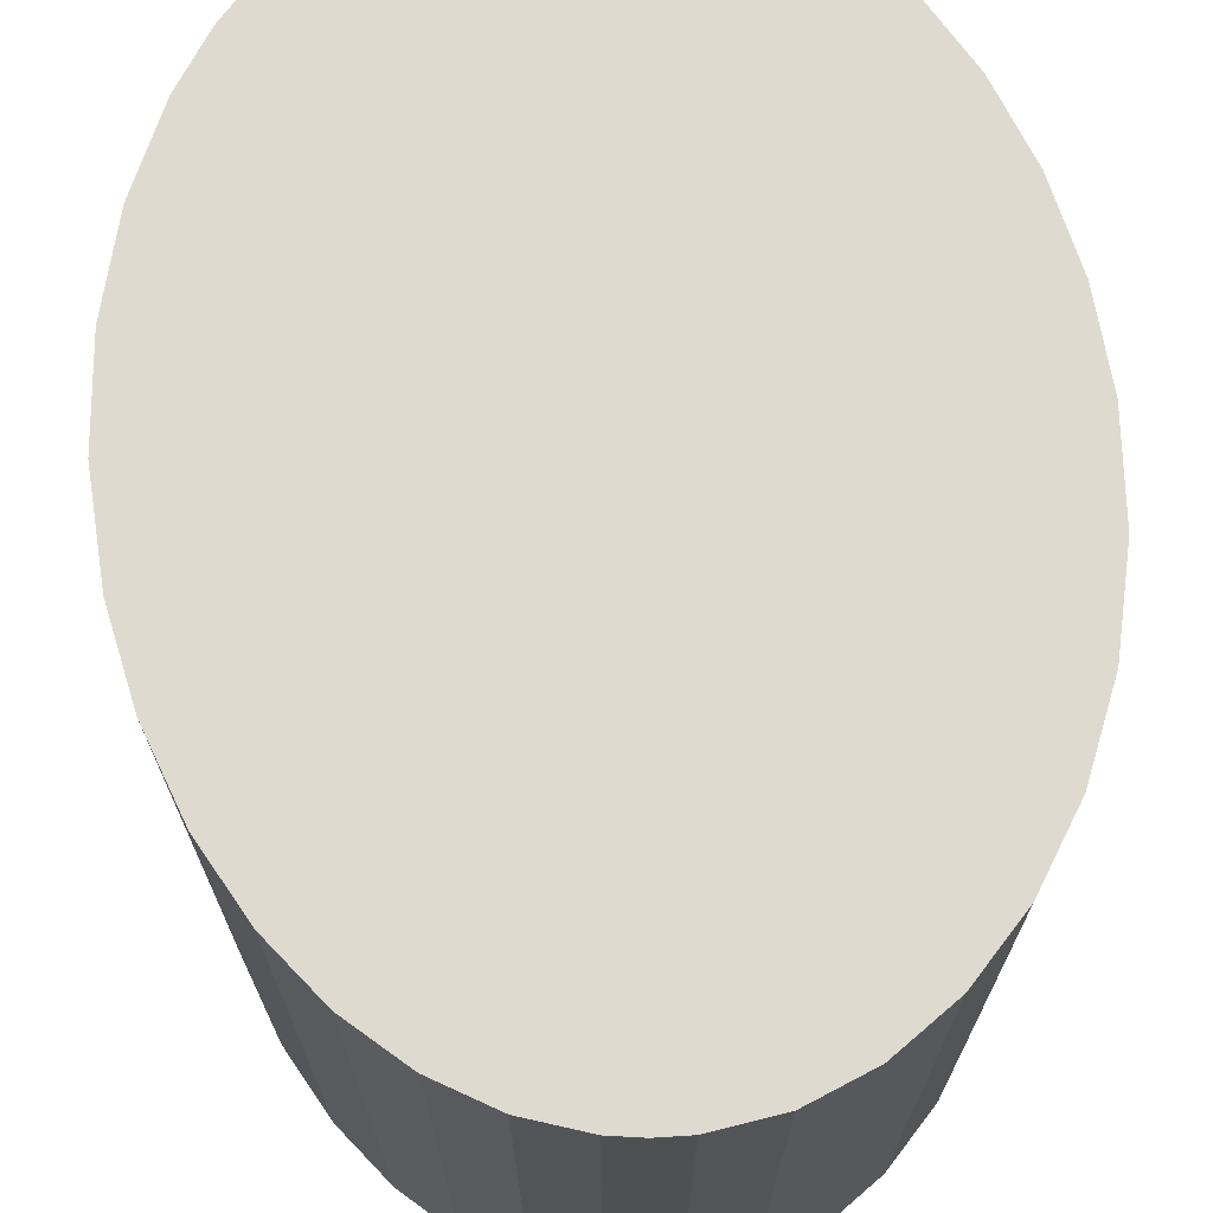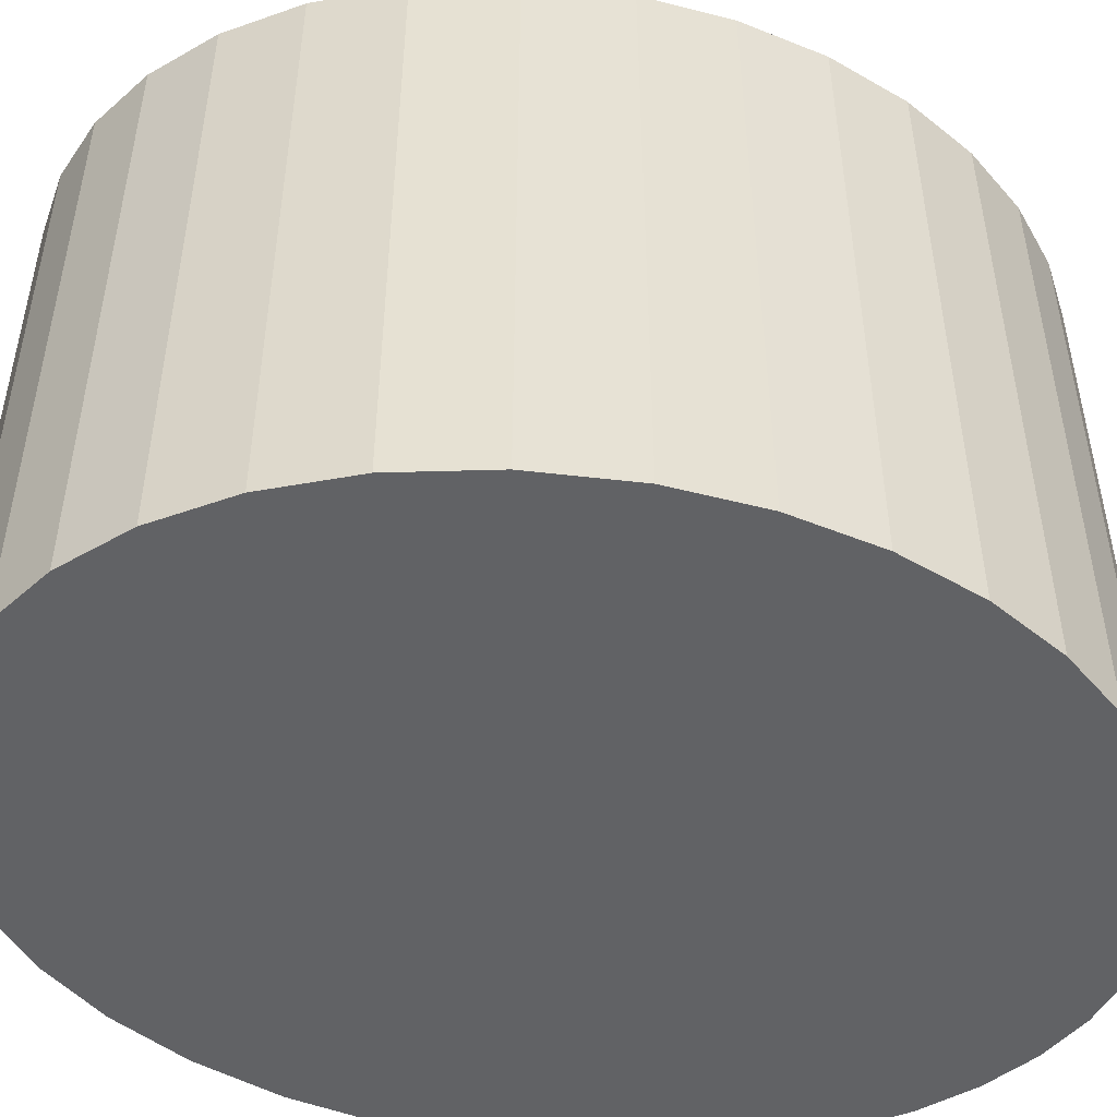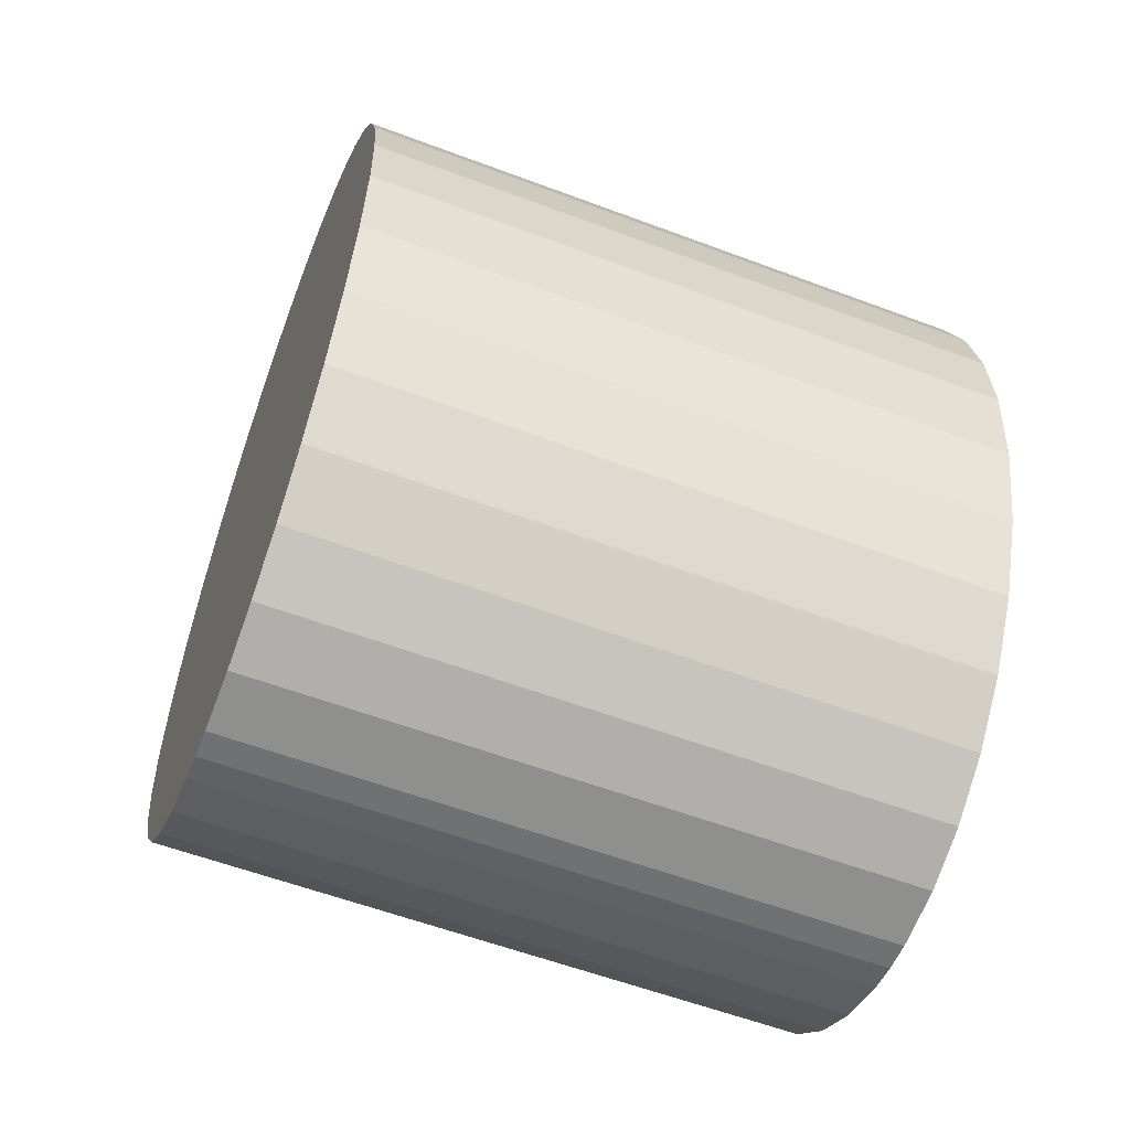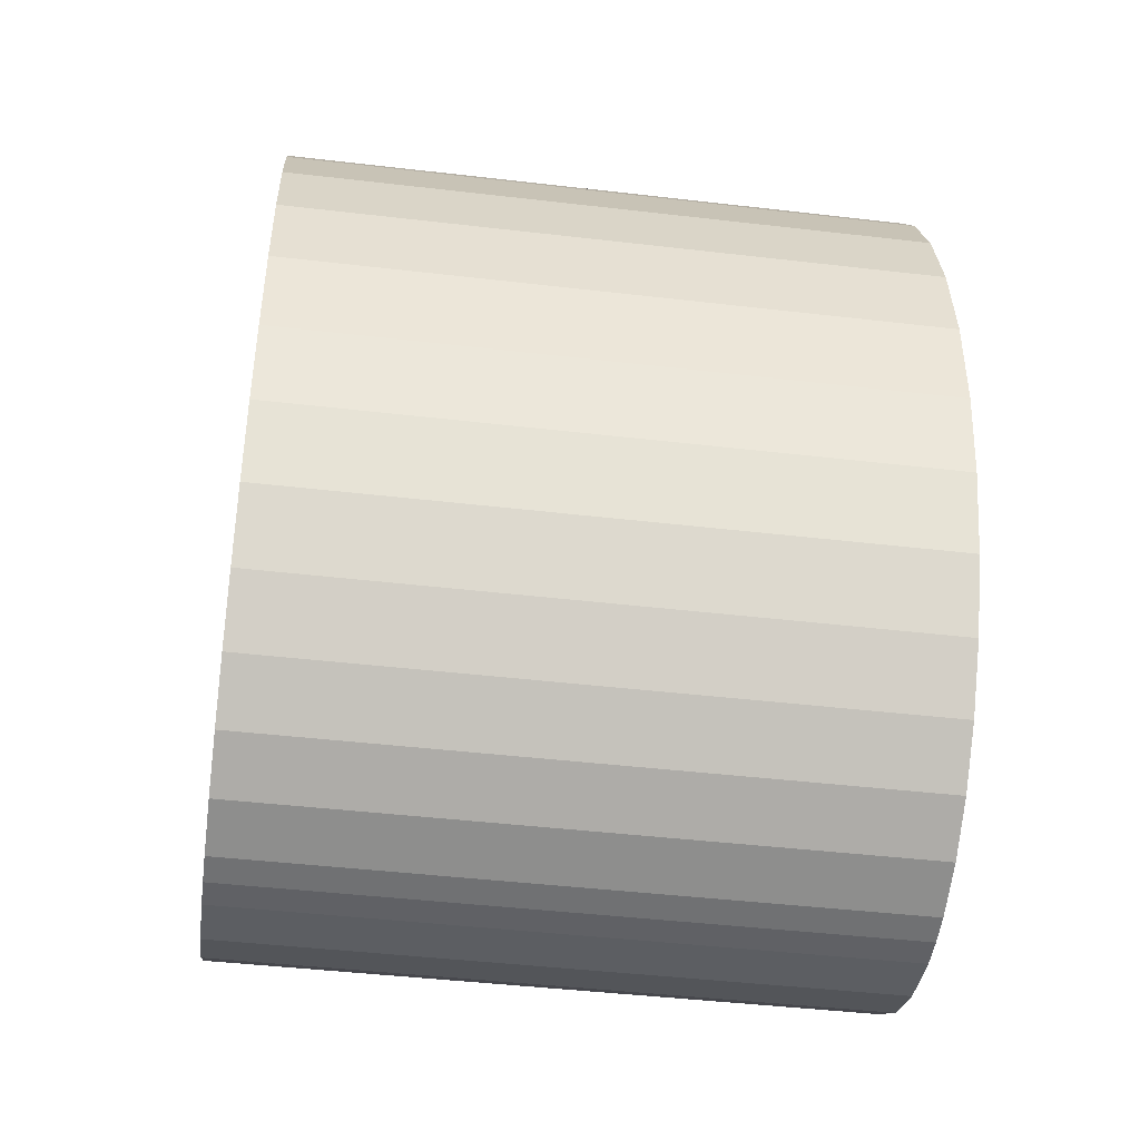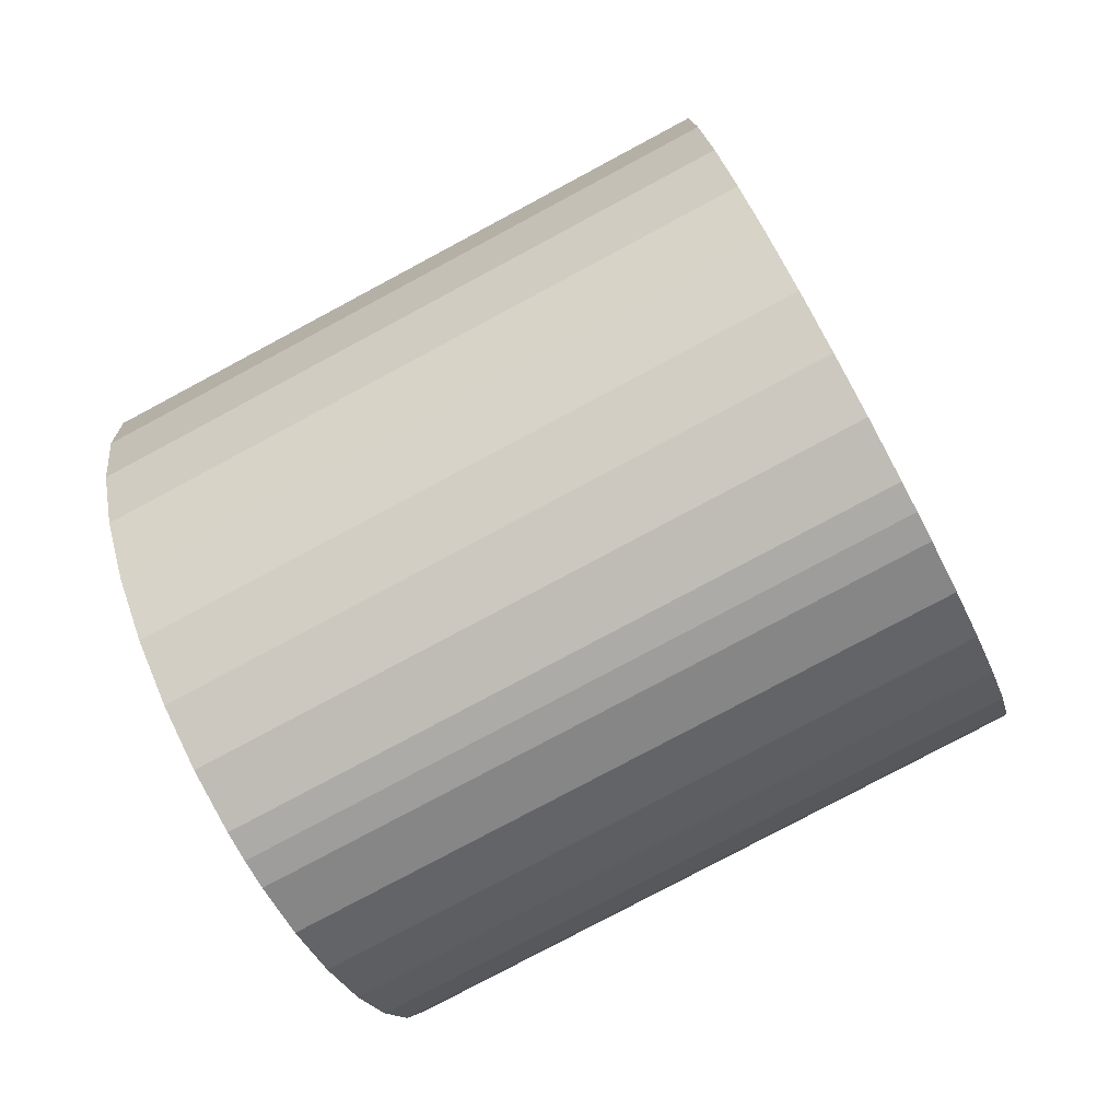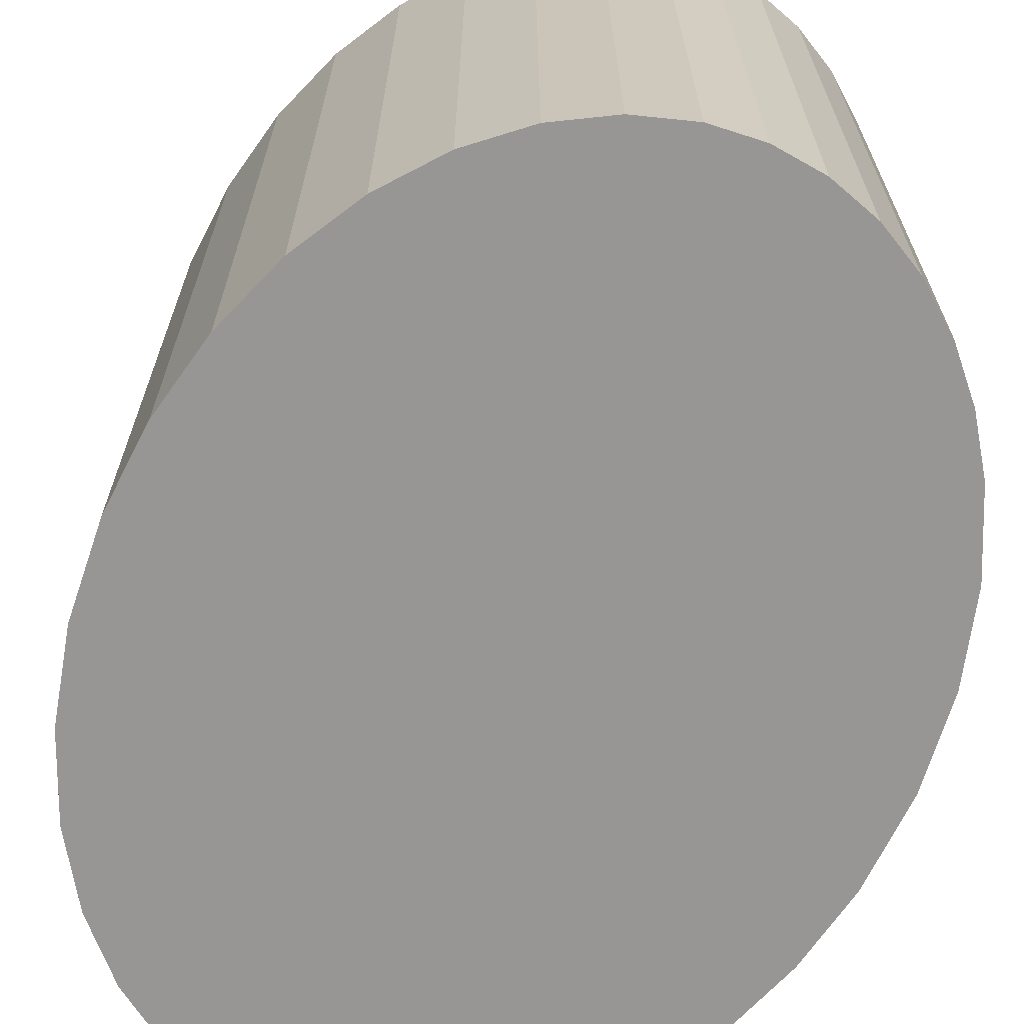
<metadata>
{"format":"obj","ext":"obj","renderer":"f3d","projection":"perspective","resolution":1024,"background":"white","views":[{"elev":70.8,"azim":-7.1,"up":"+Z"},{"elev":-50.6,"azim":77.4,"up":"+Z"},{"elev":-58.4,"azim":68.8,"up":"+Y"},{"elev":-45.0,"azim":-97.7,"up":"+Y"},{"elev":-79.4,"azim":118.1,"up":"+Y"},{"elev":-68.0,"azim":155.8,"up":"+Z"}]}
</metadata>
<code>
v -0.01197 0.03425 0.05527
v -0.0156 0.03145 0.001265
v -0.0156 0.03145 0.05527
v -0.01197 0.03425 0.001265
v 0.02761 0.006231 0.001265
v 0.02624 0.01315 0.001265
v 0.02761 0.006231 0.05527
v -0.01889 0.02795 0.001265
v -0.01889 0.02795 0.05527
v 0.02624 0.01315 0.05527
v -0.02175 0.02383 0.001265
v -0.02175 0.02383 0.05527
v 0.02397 0.01953 0.001265
v 0.02397 0.01953 0.05527
v -0.02482 0.01748 0.001265
v -0.02482 0.01748 0.05527
v 0.02093 0.02513 0.001265
v 0.02093 0.02513 0.05527
v -0 -0.0381 0.001265
v 0.005031 -0.03749 0.001265
v -0 -0.0381 0.05527
v 0.005031 -0.03749 0.05527
v -0.02694 0.01025 0.001265
v -0.02694 0.01025 0.05527
v 0.01729 0.02979 0.001265
v 0.01729 0.02979 0.05527
v 0.009897 -0.03565 0.001265
v 0.009897 -0.03565 0.05527
v -0.02794 0.002452 0.001265
v -0.02794 0.002452 0.05527
v 0.0132 0.0334 0.001265
v 0.0132 0.0334 0.05527
v 0.01455 -0.03257 0.001265
v 0.01455 -0.03257 0.05527
v -0.02771 -0.00552 0.001265
v -0.02771 -0.00552 0.05527
v 0.008846 0.03595 0.001265
v 0.008846 0.03595 0.05527
v 0.01881 -0.02825 0.001265
v 0.01881 -0.02825 0.05527
v -0.02647 -0.01249 0.001265
v -0.02647 -0.01249 0.05527
v 0.004337 0.03744 0.001265
v 0.004337 0.03744 0.05527
v 0.02249 -0.02275 0.001265
v 0.02249 -0.02275 0.05527
v -0.02431 -0.01895 0.001265
v -0.02431 -0.01895 0.05527
v 0.000175 0.03789 0.001265
v 0.000175 0.03789 0.05527
v -0.02136 -0.02467 0.001265
v -0.02136 -0.02467 0.05527
v 0.02537 -0.01619 0.001265
v 0.02537 -0.01619 0.05527
v -0.01779 -0.02945 0.001265
v -0.01779 -0.02945 0.05527
v -0.003992 0.03751 0.001265
v -0.003992 0.03751 0.05527
v 0.02726 -0.008806 0.001265
v 0.02726 -0.008806 0.05527
v -0.01375 -0.0332 0.001265
v -0.01375 -0.0332 0.05527
v -0.00807 0.03628 0.001265
v -0.00807 0.03628 0.05527
v -0.00942 -0.03589 0.001265
v -0.00942 -0.03589 0.05527
v -0.004925 -0.03751 0.001265
v -0.004925 -0.03751 0.05527
v 0.02799 -0.000935 0.001265
v 0.02799 -0.000935 0.05527
v -0.002472 -0.03796 0.001265
v -0.002472 -0.03796 0.05527
f 1 2 3
f 4 2 1
f 5 6 7
f 3 8 9
f 7 6 10
f 2 8 3
f 9 11 12
f 6 13 10
f 10 13 14
f 8 11 9
f 12 15 16
f 13 17 14
f 14 17 18
f 19 20 21
f 21 20 22
f 11 15 12
f 16 23 24
f 17 25 18
f 15 23 16
f 18 25 26
f 22 27 28
f 20 27 22
f 24 29 30
f 25 31 26
f 26 31 32
f 28 33 34
f 23 29 24
f 27 33 28
f 30 35 36
f 32 37 38
f 31 37 32
f 34 39 40
f 29 35 30
f 36 41 42
f 33 39 34
f 38 43 44
f 37 43 38
f 39 45 40
f 40 45 46
f 35 41 36
f 42 47 48
f 41 47 42
f 44 49 50
f 48 51 52
f 45 53 46
f 46 53 54
f 43 49 44
f 47 51 48
f 51 55 52
f 52 55 56
f 50 57 58
f 53 59 54
f 49 57 50
f 54 59 60
f 56 61 62
f 55 61 56
f 58 63 64
f 61 65 62
f 62 65 66
f 57 63 58
f 66 67 68
f 59 69 60
f 60 69 70
f 65 67 66
f 64 4 1
f 67 71 68
f 68 71 72
f 71 19 72
f 63 4 64
f 72 19 21
f 69 5 70
f 70 5 7
f 15 6 23
f 23 6 5
f 49 43 57
f 57 43 63
f 11 13 15
f 15 13 6
f 63 37 4
f 43 37 63
f 8 17 11
f 11 17 13
f 4 31 2
f 37 31 4
f 8 25 17
f 31 25 2
f 2 25 8
f 65 20 67
f 67 20 71
f 71 20 19
f 61 27 65
f 65 27 20
f 55 33 61
f 61 33 27
f 51 39 55
f 55 39 33
f 47 45 51
f 51 45 39
f 41 53 47
f 47 53 45
f 35 59 41
f 41 59 53
f 29 69 35
f 35 69 59
f 23 5 29
f 29 5 69
f 10 16 24
f 10 24 7
f 44 50 58
f 44 58 64
f 14 12 16
f 14 16 10
f 38 64 1
f 38 44 64
f 18 9 12
f 18 12 14
f 32 1 3
f 32 38 1
f 26 9 18
f 26 32 3
f 26 3 9
f 22 66 68
f 22 68 72
f 22 72 21
f 28 62 66
f 28 66 22
f 34 56 62
f 34 62 28
f 40 52 56
f 40 56 34
f 46 48 52
f 46 52 40
f 54 42 48
f 54 48 46
f 60 36 42
f 60 42 54
f 70 30 36
f 70 36 60
f 7 24 30
f 7 30 70

</code>
